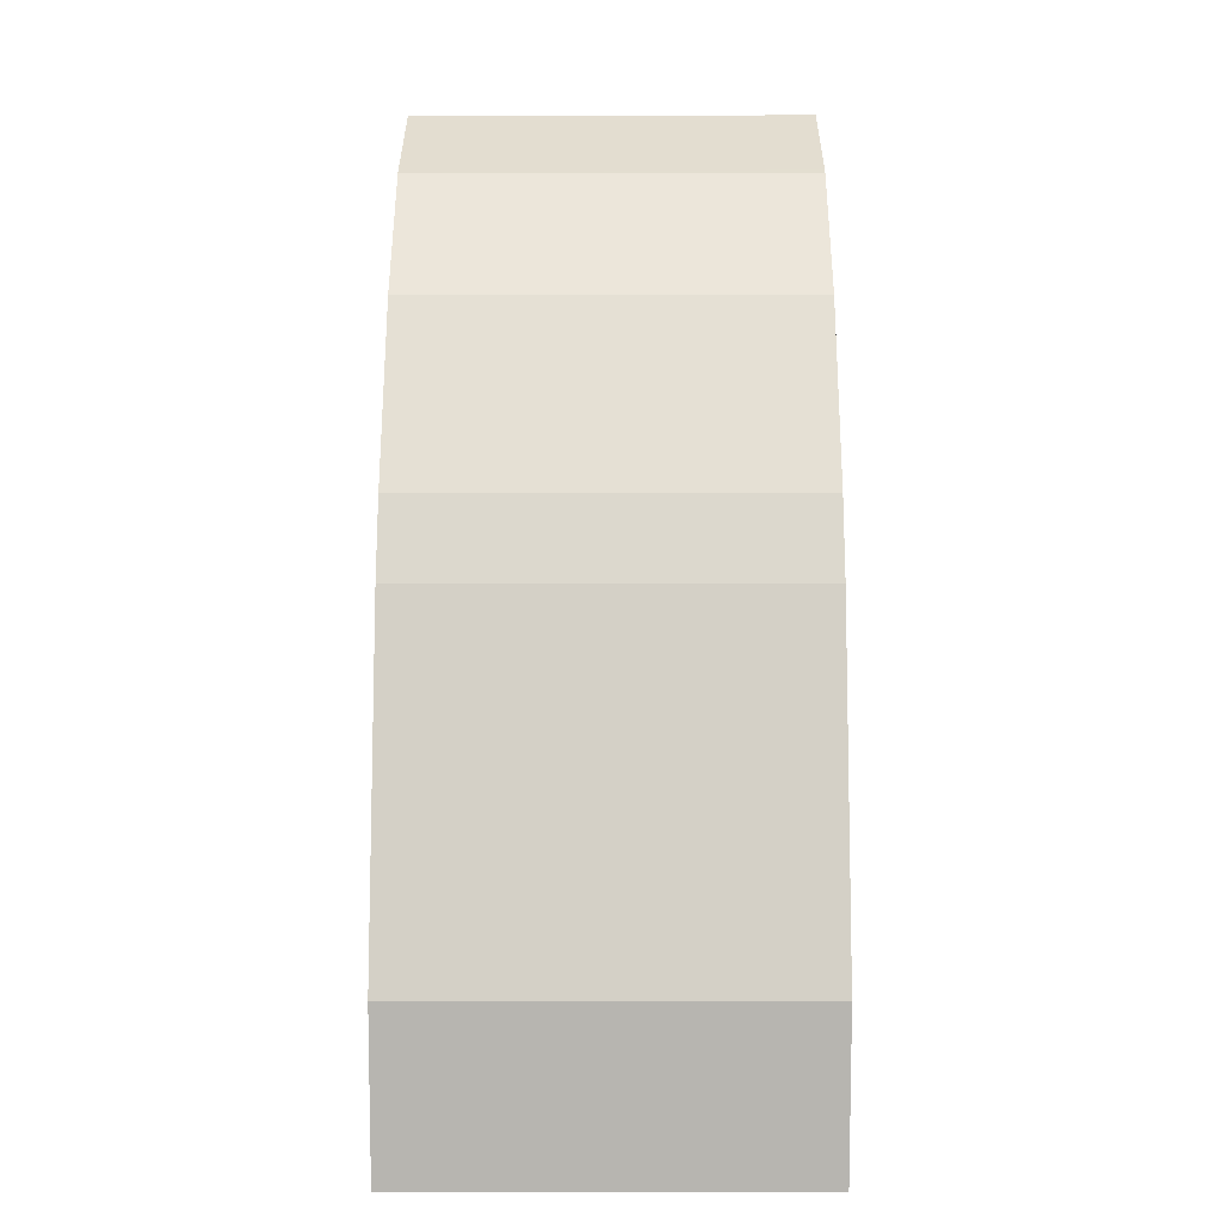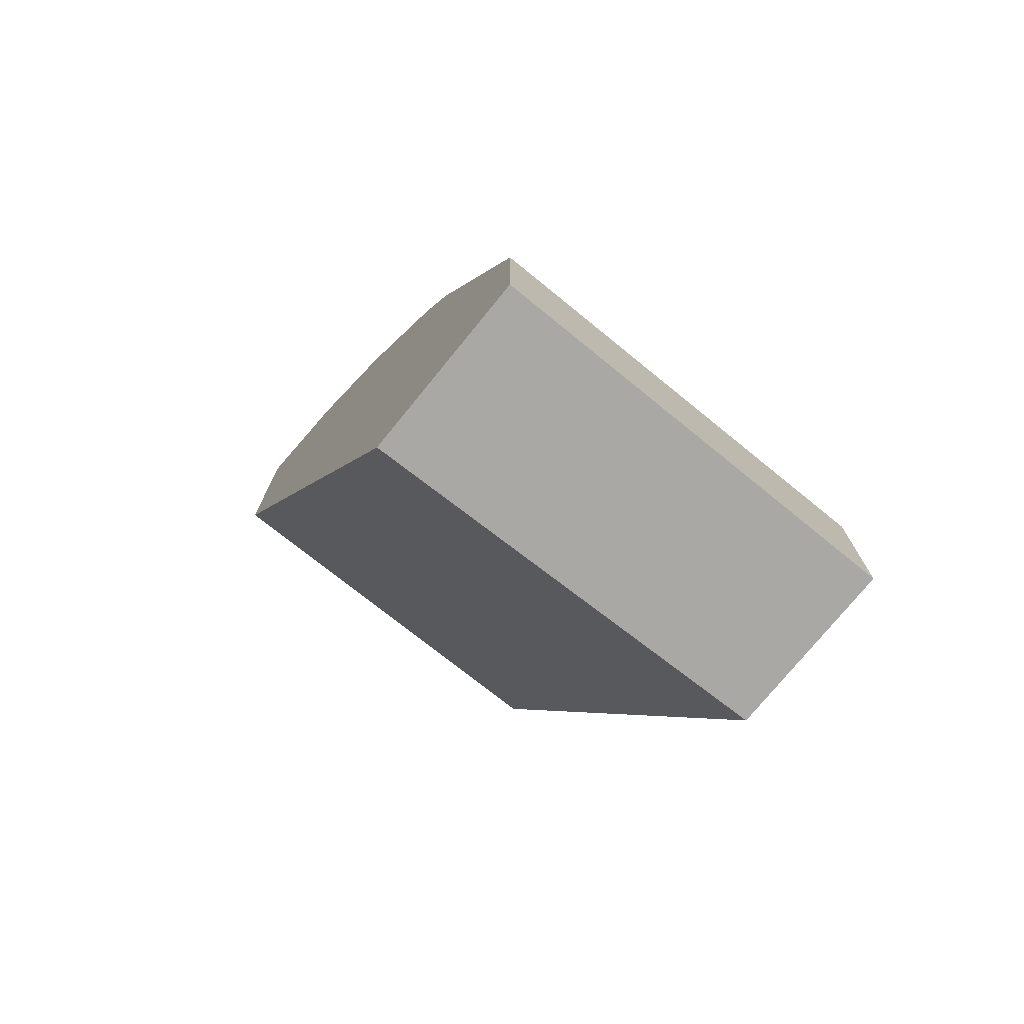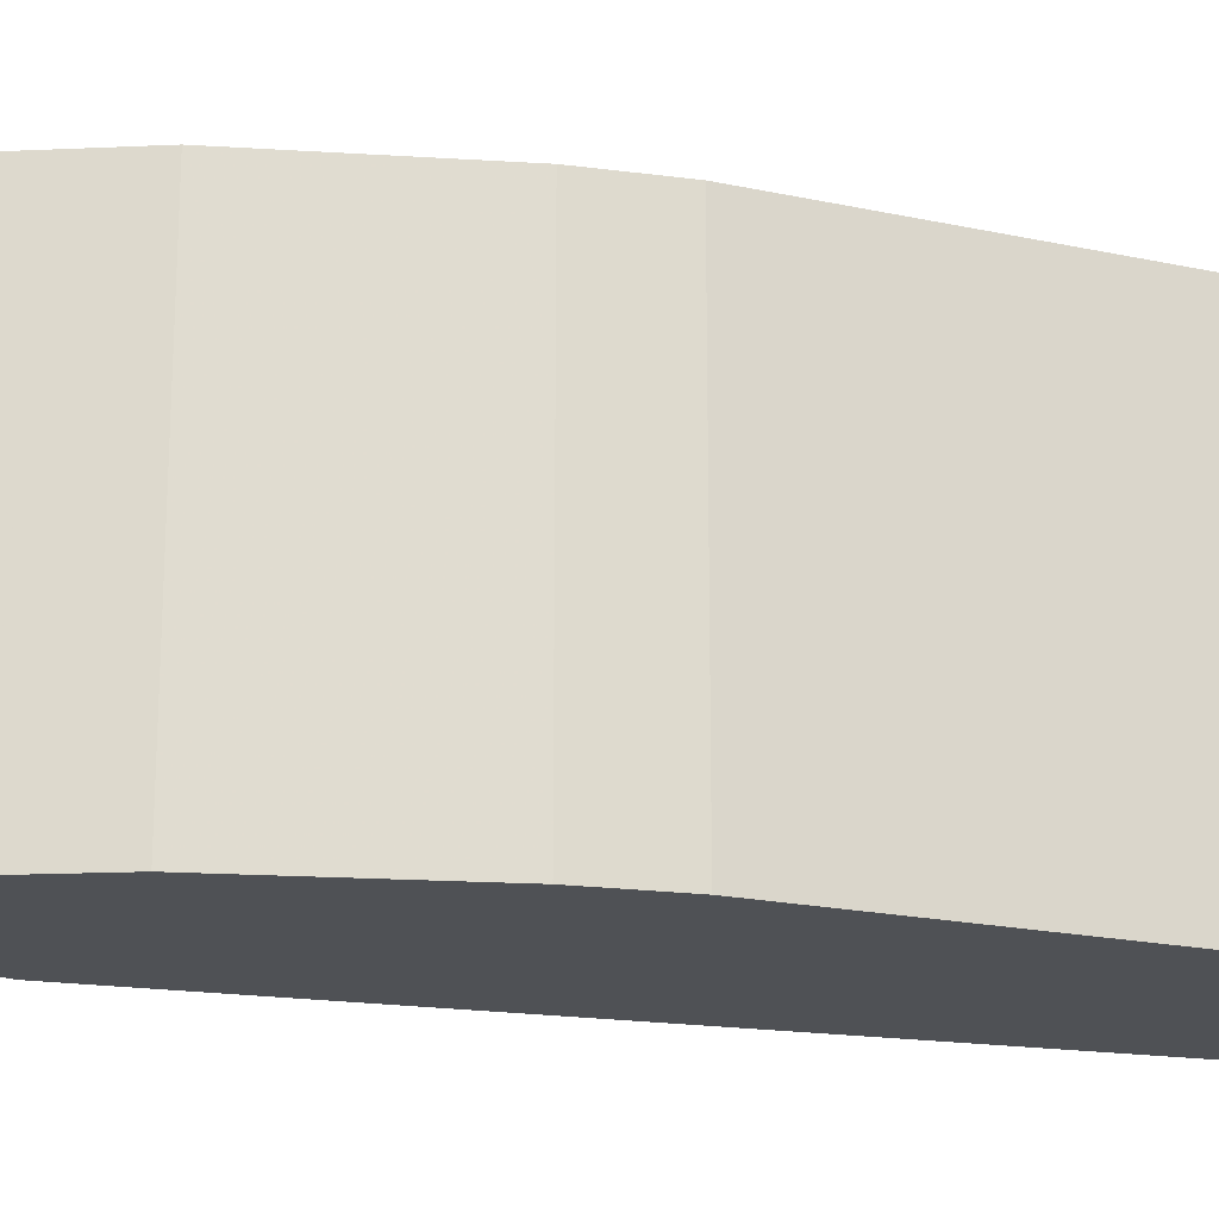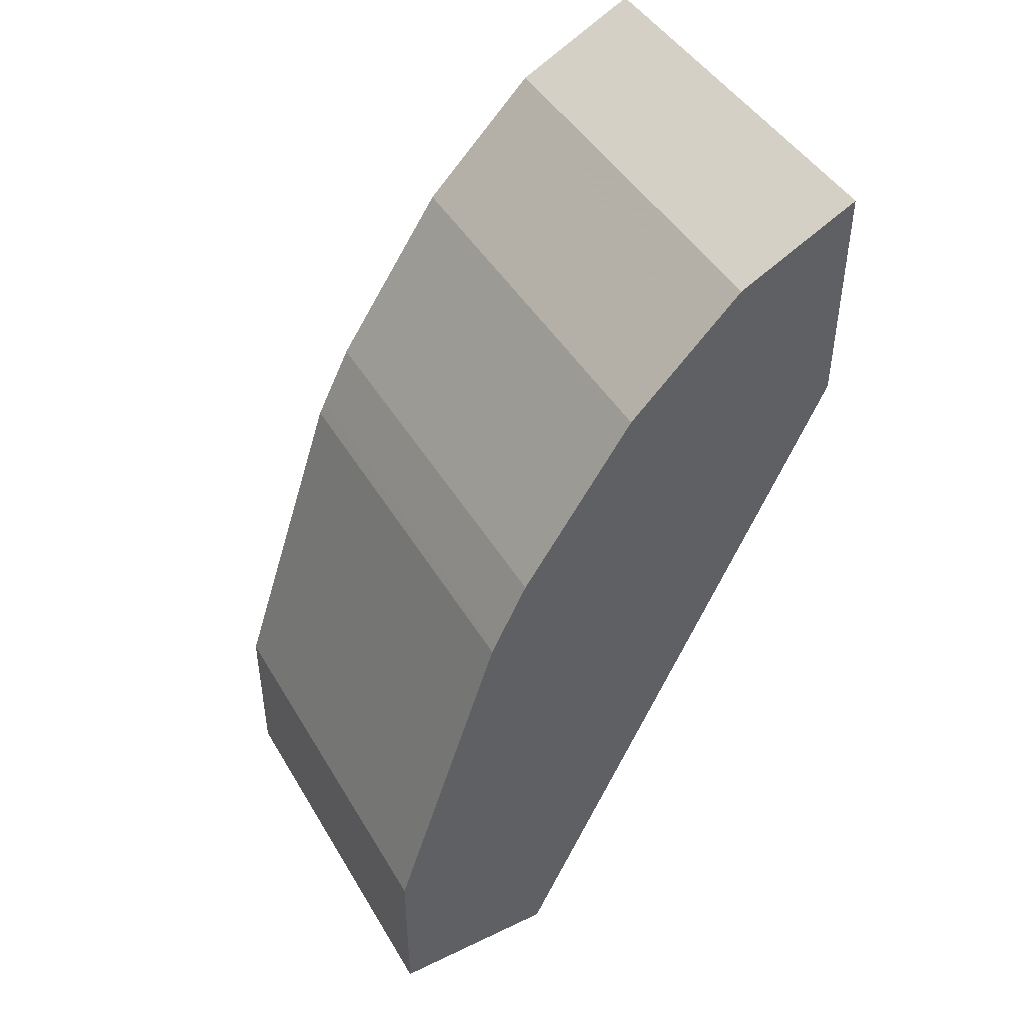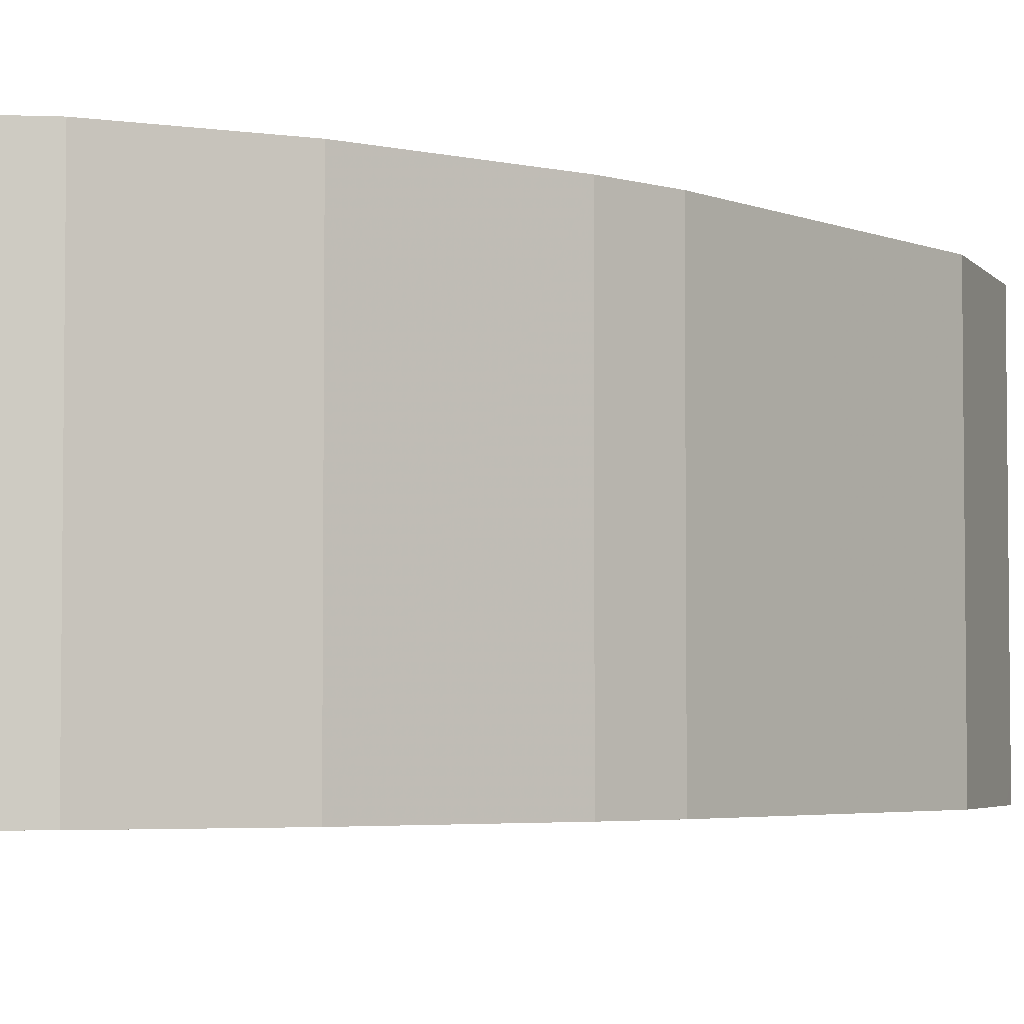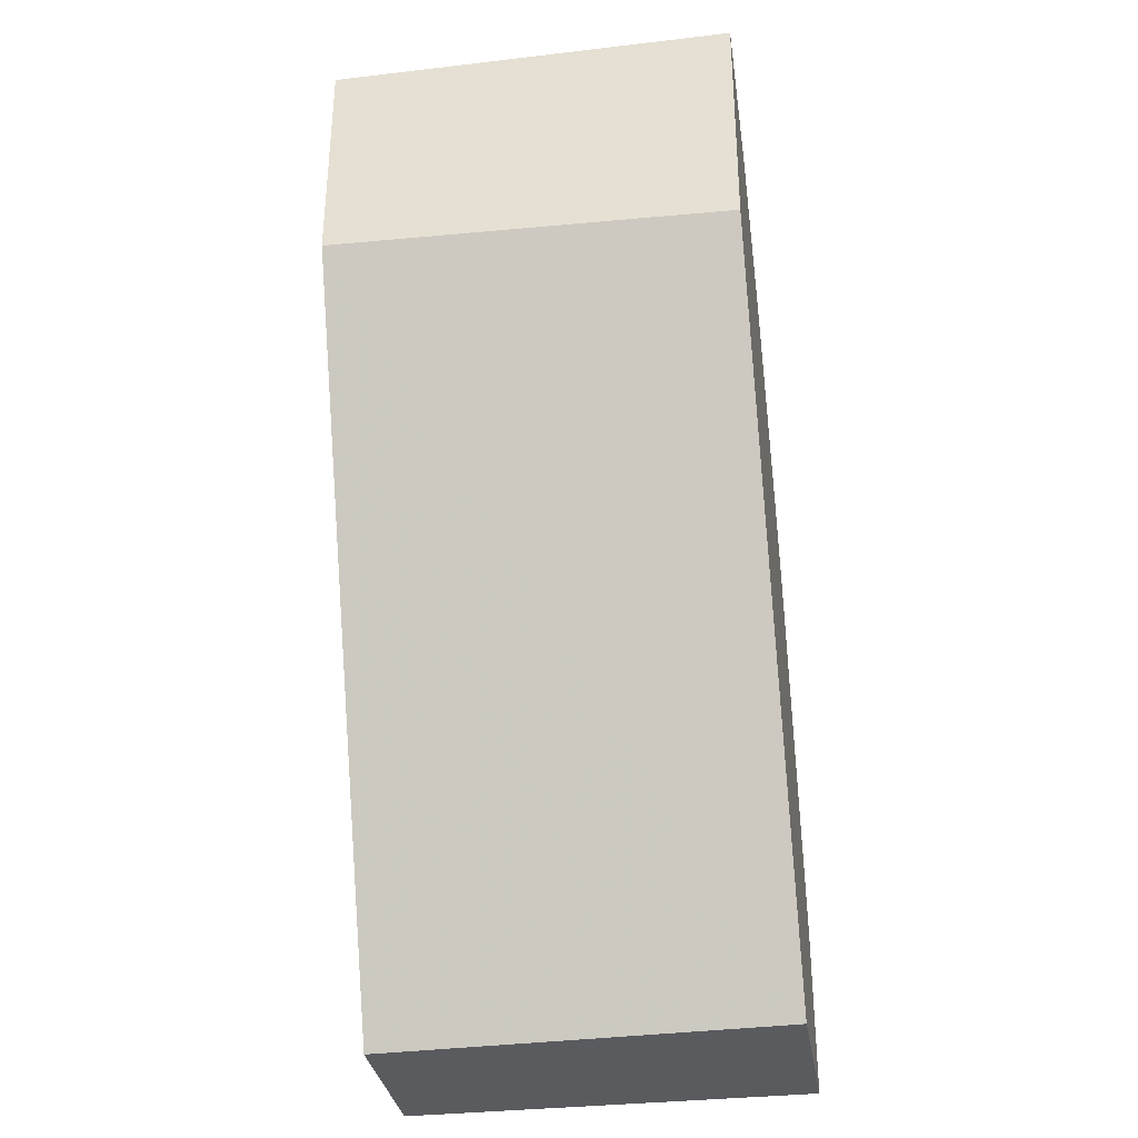
<metadata>
{"format":"obj","ext":"obj","renderer":"f3d","projection":"perspective","resolution":1024,"background":"white","views":[{"elev":9.0,"azim":90.2,"up":"+Z"},{"elev":-75.0,"azim":50.9,"up":"+Z"},{"elev":-19.8,"azim":49.7,"up":"+Y"},{"elev":45.0,"azim":151.1,"up":"+Z"},{"elev":-4.0,"azim":19.5,"up":"+Y"},{"elev":-33.3,"azim":-80.9,"up":"+Z"}]}
</metadata>
<code>
v 0.22 -0.8704 0.3215
v 0.2354 -0.8704 0.3138
v 0.2463 -0.7288 0.3083
v 0.22 -0.7288 0.3215
v 0.22 -0.8704 0.2387
v 0.2615 -0.8704 0.3007
v 0.2594 -0.7288 0.3018
v 0.22 -0.7288 0.243
v 0.3296 -0.8704 6.294e-05
v 0.2615 -0.7288 0.3007
v 0.2811 -0.8704 0.2811
v 0.3334 -0.7288 6.294e-05
v 0.3922 -0.8704 6.294e-05
v 0.2811 -0.7288 0.2811
v 0.3007 -0.8704 0.2615
v 0.3922 -0.7288 6.294e-05
v 0.3922 -0.863 6.294e-05
v 0.3922 -0.8704 0.00752
v 0.3007 -0.7288 0.2615
v 0.3399 -0.8704 0.2026
v 0.3922 -0.7288 0.05884
v 0.3922 -0.8704 0.05884
v 0.3399 -0.7288 0.2026
v 0.344 -0.8704 0.1946
v 0.3726 -0.7288 0.1177
v 0.3726 -0.8704 0.1177
v 0.3519 -0.7288 0.1786
v 0.3505 -0.8704 0.1815
v 0.353 -0.7288 0.1765
v 0.353 -0.8704 0.1765
f 9 17 13
f 9 16 17
f 9 12 16
f 8 12 9
f 5 8 9
f 6 11 14
f 6 10 7
f 3 8 4
f 3 12 8
f 11 15 19
f 6 14 10
f 11 19 14
f 21 25 26
f 15 20 23
f 15 23 19
f 16 21 22
f 16 22 18
f 16 18 17
f 20 24 23
f 3 16 12
f 21 26 22
f 23 24 27
f 24 28 27
f 25 29 30
f 25 30 26
f 13 17 18
f 3 21 16
f 2 7 3
f 3 29 25
f 27 28 30
f 1 2 3
f 1 3 4
f 1 4 8
f 1 8 5
f 1 5 9
f 1 9 13
f 1 13 18
f 1 18 22
f 1 22 26
f 1 26 30
f 1 30 28
f 1 28 24
f 1 24 20
f 1 20 15
f 1 15 11
f 1 11 6
f 1 6 2
f 2 6 7
f 3 7 10
f 3 10 14
f 3 14 19
f 3 19 23
f 3 23 27
f 3 27 29
f 3 25 21
f 27 30 29

</code>
